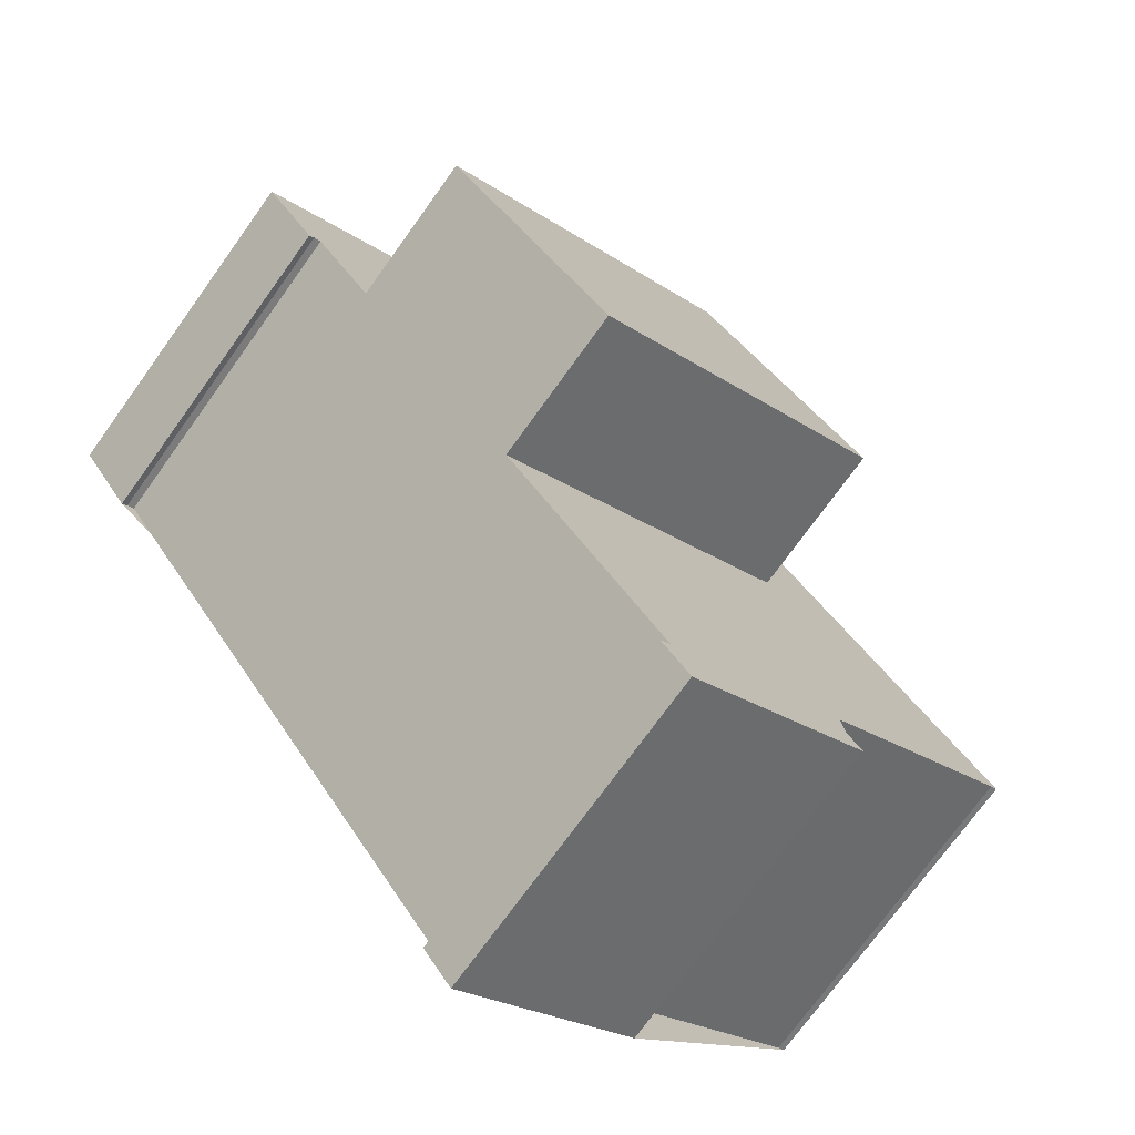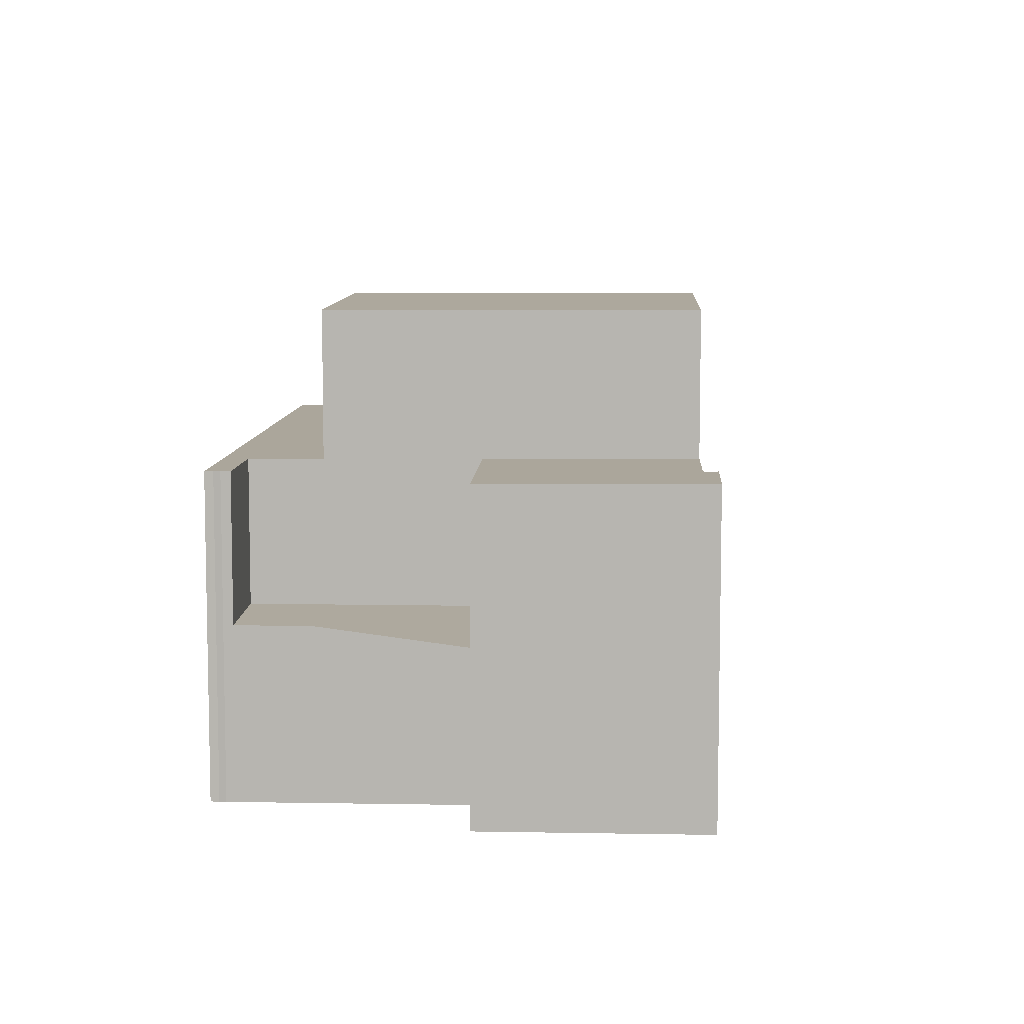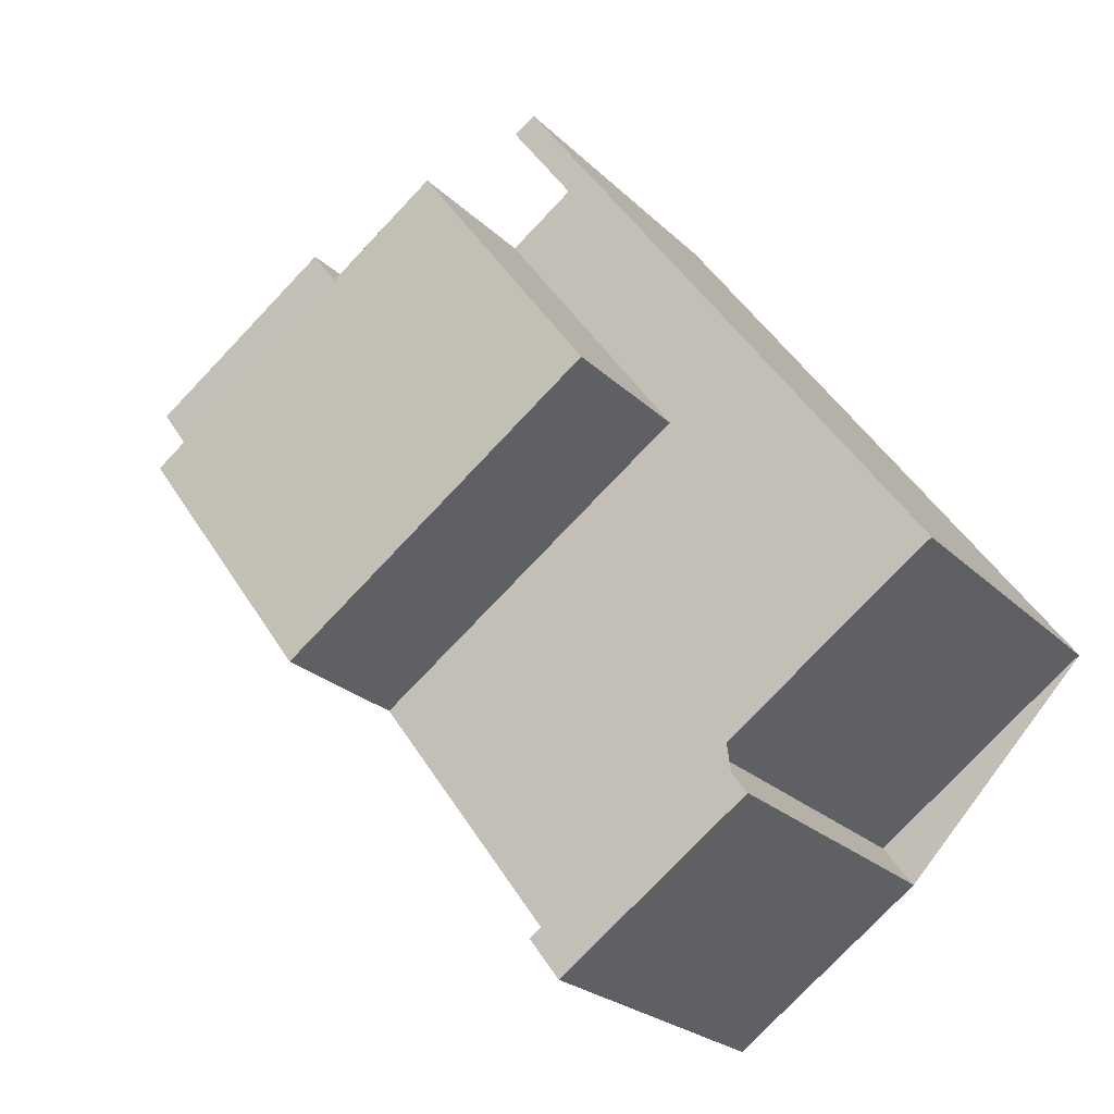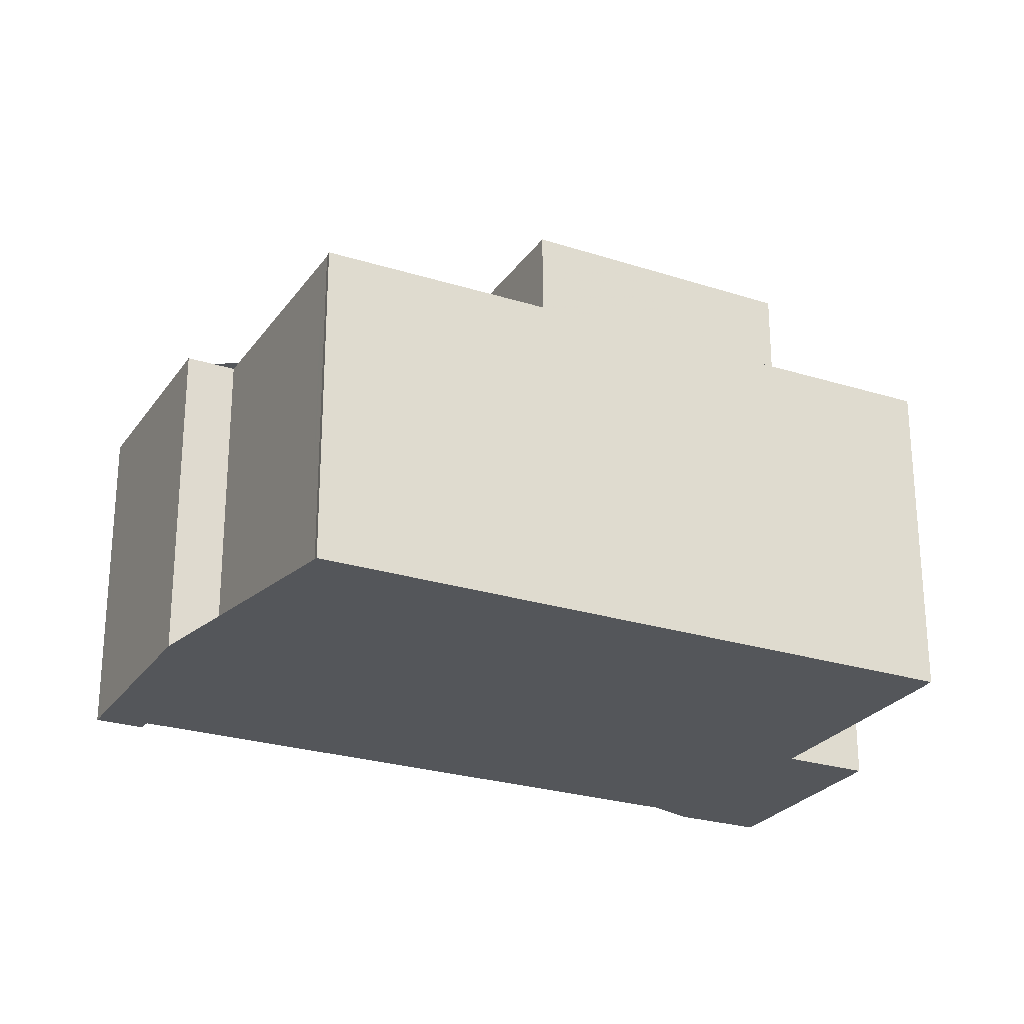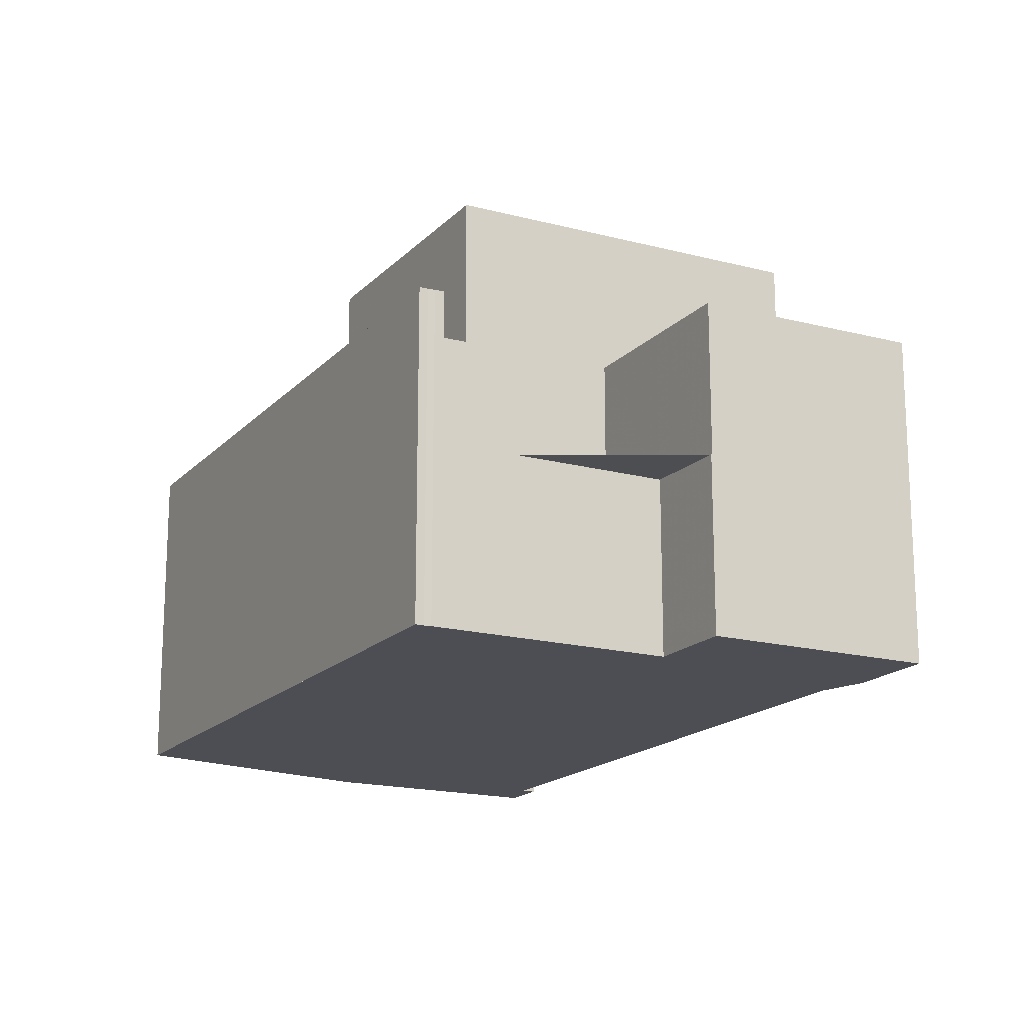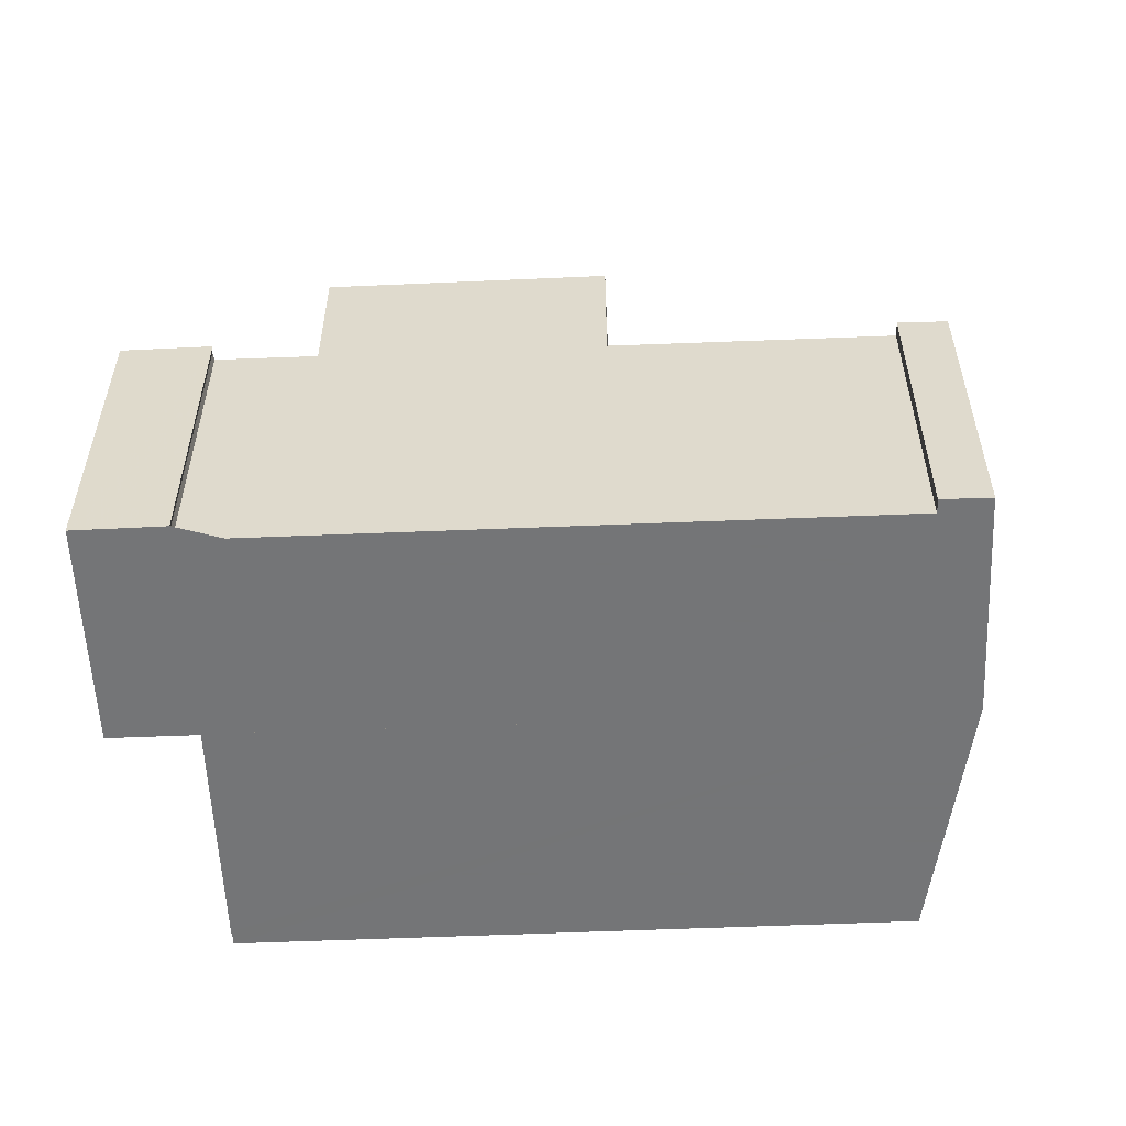
<metadata>
{"format":"obj","ext":"obj","renderer":"f3d","projection":"perspective","resolution":1024,"background":"white","views":[{"elev":-74.0,"azim":-35.8,"up":"+Y"},{"elev":8.3,"azim":-141.3,"up":"+Z"},{"elev":-23.3,"azim":32.3,"up":"+Y"},{"elev":-25.7,"azim":99.1,"up":"+Z"},{"elev":-17.3,"azim":-172.2,"up":"+Z"},{"elev":-56.4,"azim":-51.6,"up":"+Z"}]}
</metadata>
<code>
v -1472 -1843 5.795
v -1472 -1844 5.792
v -1475 -1846 5.816
v -1475 -1845 5.819
v -1475 -1845 5.819
v -1475 -1845 5.818
v -1482 -1835 5.862
v -1482 -1835 5.863
v -1483 -1836 5.864
v -1483 -1834 5.87
v -1476 -1831 5.814
v -1476 -1830 5.814
v -1475 -1830 5.813
v -1468 -1840 5.768
v -1468 -1840 5.769
v -1480 -1832 3.117
v -1479 -1833 3.14
v -1476 -1830 5.813
v -1469 -1840 5.77
v -1475 -1830 5.813
v -1475 -1830 5.813
v -1482 -1835 5.862
v -1474 -1832 5.806
v -1474 -1832 5.807
v -1481 -1837 5.856
v -1475 -1846 5.815
v -1475 -1845 5.818
v -1481 -1837 5.856
v -1480 -1832 5.846
v -1476 -1831 5.815
v -1478 -1841 5.837
v -1481 -1837 8.491
v -1478 -1841 8.531
v -1480 -1832 3.117
v -1476 -1831 3.14
v -1479 -1833 5.84
v -1479 -1833 3.141
v -1476 -1831 5.815
v -1476 -1831 3.141
v -1481 -1837 8.491
v -1476 -1833 8.472
v -1478 -1835 3.167
v -1478 -1835 5.833
v -1475 -1832 3.168
v -1475 -1832 5.808
v -1476 -1833 5.816
v -1482 -1835 5.863
v -1483 -1834 5.869
v -1478 -1835 5.833
v -1479 -1833 5.84
v -1478 -1835 8.48
v -1478 -1835 3.167
v -1479 -1833 3.141
v -1480 -1832 5.846
v -1472 -1844 5.792
v -1478 -1835 3.167
v -1478 -1835 8.48
v -1478 -1835 5.833
v -1475 -1839 8.52
v -1475 -1839 5.814
v -1480 -1832 3.117
v -1472 -1843 5.794
v -1472 -1843 5.794
v -1475 -1846 5.818
v -1475 -1846 5.816
v -1475 -1832 5.808
v -1476 -1831 5.815
v -1475 -1832 3.168
v -1476 -1831 3.141
v -1476 -1831 5.815
v -1476 -1831 3.14
v -1475 -1832 3.168
v -1475 -1832 5.808
v -1469 -1840 5.771
v -1475 -1832 5.809
v -1474 -1832 5.807
v -1475 -1832 3.166
v -1474 -1832 5.806
v -1478 -1835 5.833
v -1478 -1835 3.166
v -1475 -1832 5.809
v -1475 -1832 3.166
v -1481 -1837 5.856
v -1478 -1835 5.833
v -1478 -1835 3.166
v -1476 -1833 3.168
v -1477 -1831 3.141
v -1477 -1831 3.14
v -1470 -1841 5.779
v -1476 -1833 5.816
v -1476 -1833 8.472
v -1476 -1833 3.166
v -1476 -1833 3.168
v -1476 -1833 8.472
v -1476 -1833 5.816
v -1473 -1837 8.512
v -1473 -1837 5.797
v -1480 -1832 3.117
v -1480 -1832 3.117
v -1480 -1832 5.846
v -1480 -1832 3.117
v -1480 -1832 5.846
v -1483 -1834 5.869
v -1483 -1834 5.87
v -1475 -1832 5.808
v -1476 -1831 5.815
v -1475 -1832 5.808
v -1476 -1831 5.815
v -1469 -1840 5.77
v -1474 -1835 5.805
v -1473 -1835 5.797
v -1474 -1835 8.496
v -1476 -1837 8.504
v -1473 -1835 5.797
v -1473 -1834 5.796
v -1473 -1834 5.795
v -1474 -1835 8.496
v -1474 -1835 5.805
v -1479 -1839 8.515
v -1471 -1837 5.788
v -1473 -1837 5.796
v -1475 -1839 5.813
v -1471 -1837 5.788
v -1471 -1836 5.786
v -1471 -1836 5.787
v -1478 -1841 5.836
v -1481 -1836 5.851
v -1482 -1835 5.858
v -1483 -1834 5.864
v -1481 -1836 5.851
v -1479 -1839 8.513
v -1481 -1836 8.489
v -1474 -1845 5.812
v -1477 -1841 5.831
v -1481 -1836 8.489
v -1481 -1836 5.851
v -1478 -1841 8.529
v -1478 -1841 5.832
v -1483 -1834 5.864
v -1474 -1845 5.81
v -1480 -1836 5.848
v -1480 -1836 8.487
v -1477 -1840 5.83
v -1477 -1840 8.528
v -1481 -1835 5.855
v -1480 -1836 5.848
v -1482 -1833 5.861
v -1480 -1836 5.848
v -1480 -1836 8.487
v -1478 -1839 8.512
v -1477 -1841 5.828
v -1474 -1845 5.809
v -1482 -1833 5.861
v -1474 -1845 5.808
v -1478 -1841 5.832
v -1478 -1841 5.837
v -1478 -1841 8.529
v -1478 -1841 8.531
v -1475 -1839 5.814
v -1477 -1840 5.83
v -1475 -1839 8.52
v -1477 -1840 8.528
v -1472 -1836 5.79
v -1473 -1837 5.797
v -1473 -1837 8.512
v -1472 -1836 5.789
v -1471 -1836 5.787
v -1471 -1836 5.788
v -1473 -1837 8.512
v -1473 -1837 5.797
v -1472 -1843 5.794
v -1472 -1843 5.795
v -1472 -1843 0
v -1472 -1843 0
v -1472 -1844 5.792
v -1472 -1844 5.792
v -1472 -1844 8.882e-16
v -1472 -1844 0
v -1475 -1846 5.818
v -1475 -1846 5.816
v -1475 -1846 0
v -1475 -1846 0
v -1475 -1845 5.819
v -1475 -1845 5.819
v -1475 -1845 0
v -1475 -1845 -8.882e-16
v -1475 -1845 5.818
v -1475 -1845 5.819
v -1475 -1845 -8.882e-16
v -1475 -1845 -8.882e-16
v -1478 -1841 5.836
v -1475 -1845 5.818
v -1475 -1845 0
v -1478 -1841 -8.882e-16
v -1482 -1835 5.863
v -1482 -1835 5.862
v -1482 -1835 8.882e-16
v -1482 -1835 -8.882e-16
v -1483 -1836 5.864
v -1482 -1835 5.863
v -1482 -1835 8.882e-16
v -1483 -1836 -8.882e-16
v -1483 -1834 5.87
v -1483 -1836 5.864
v -1483 -1836 -8.882e-16
v -1483 -1834 0
v -1483 -1834 5.869
v -1483 -1834 5.87
v -1483 -1834 0
v -1483 -1834 8.882e-16
v -1476 -1830 5.814
v -1476 -1831 5.814
v -1476 -1831 8.882e-16
v -1476 -1830 0
v -1476 -1830 5.813
v -1476 -1830 5.814
v -1476 -1830 0
v -1476 -1830 0
v -1475 -1830 5.813
v -1475 -1830 5.813
v -1475 -1830 -8.882e-16
v -1475 -1830 -8.882e-16
v -1468 -1840 5.769
v -1468 -1840 5.768
v -1468 -1840 0
v -1468 -1840 0
v -1469 -1840 5.77
v -1468 -1840 5.769
v -1468 -1840 0
v -1469 -1840 0
v -1480 -1832 3.117
v -1480 -1832 3.117
v -1480 -1832 0
v -1480 -1832 -4.441e-16
v -1477 -1831 3.14
v -1479 -1833 3.14
v -1479 -1833 0
v -1477 -1831 0
v -1475 -1830 5.813
v -1476 -1830 5.813
v -1476 -1830 0
v -1475 -1830 -8.882e-16
v -1469 -1840 5.77
v -1469 -1840 5.77
v -1469 -1840 0
v -1469 -1840 0
v -1474 -1832 5.806
v -1475 -1830 5.813
v -1475 -1830 -8.882e-16
v -1474 -1832 8.882e-16
v -1482 -1835 5.862
v -1482 -1835 5.862
v -1482 -1835 0
v -1482 -1835 8.882e-16
v -1473 -1834 5.795
v -1474 -1832 5.806
v -1474 -1832 0
v -1473 -1834 0
v -1481 -1837 5.856
v -1481 -1837 5.856
v -1481 -1837 0
v -1481 -1837 0
v -1475 -1846 5.816
v -1475 -1846 5.815
v -1475 -1846 0
v -1475 -1846 0
v -1475 -1845 5.818
v -1475 -1845 5.818
v -1475 -1845 -8.882e-16
v -1475 -1845 0
v -1482 -1835 5.863
v -1482 -1835 5.863
v -1482 -1835 -8.882e-16
v -1482 -1835 8.882e-16
v -1483 -1834 5.864
v -1483 -1834 5.869
v -1483 -1834 8.882e-16
v -1483 -1834 0
v -1474 -1845 5.808
v -1472 -1844 5.792
v -1472 -1844 0
v -1474 -1845 8.882e-16
v -1480 -1832 3.117
v -1480 -1832 3.117
v -1480 -1832 0
v -1480 -1832 0
v -1472 -1844 5.792
v -1472 -1843 5.794
v -1472 -1843 0
v -1472 -1844 8.882e-16
v -1475 -1845 5.819
v -1475 -1846 5.818
v -1475 -1846 0
v -1475 -1845 0
v -1476 -1831 5.815
v -1476 -1831 5.815
v -1476 -1831 -8.882e-16
v -1476 -1831 0
v -1470 -1841 5.779
v -1469 -1840 5.771
v -1469 -1840 -8.882e-16
v -1470 -1841 0
v -1474 -1832 5.806
v -1474 -1832 5.806
v -1474 -1832 8.882e-16
v -1474 -1832 0
v -1482 -1835 5.862
v -1481 -1837 5.856
v -1481 -1837 0
v -1482 -1835 0
v -1476 -1831 3.14
v -1477 -1831 3.14
v -1477 -1831 0
v -1476 -1831 0
v -1472 -1843 5.795
v -1470 -1841 5.779
v -1470 -1841 0
v -1472 -1843 0
v -1479 -1833 3.14
v -1480 -1832 3.117
v -1480 -1832 -4.441e-16
v -1479 -1833 0
v -1483 -1834 5.87
v -1483 -1834 5.87
v -1483 -1834 0
v -1483 -1834 0
v -1476 -1831 5.814
v -1476 -1831 5.815
v -1476 -1831 0
v -1476 -1831 8.882e-16
v -1469 -1840 5.771
v -1469 -1840 5.77
v -1469 -1840 0
v -1469 -1840 -8.882e-16
v -1471 -1836 5.787
v -1473 -1834 5.795
v -1473 -1834 0
v -1471 -1836 0
v -1481 -1837 8.491
v -1479 -1839 8.515
v -1479 -1839 0
v -1481 -1837 0
v -1468 -1840 5.768
v -1471 -1836 5.786
v -1471 -1836 0
v -1468 -1840 0
v -1478 -1841 5.837
v -1478 -1841 5.836
v -1478 -1841 -8.882e-16
v -1478 -1841 0
v -1482 -1833 5.861
v -1483 -1834 5.864
v -1483 -1834 0
v -1482 -1833 -8.882e-16
v -1475 -1846 5.815
v -1474 -1845 5.81
v -1474 -1845 8.882e-16
v -1475 -1846 0
v -1480 -1832 5.846
v -1482 -1833 5.861
v -1482 -1833 -8.882e-16
v -1480 -1832 0
v -1474 -1845 5.81
v -1474 -1845 5.808
v -1474 -1845 8.882e-16
v -1474 -1845 8.882e-16
v -1479 -1839 8.515
v -1478 -1841 8.531
v -1478 -1841 0
v -1479 -1839 0
v -1471 -1836 5.786
v -1471 -1836 5.787
v -1471 -1836 0
v -1471 -1836 0
v -1472 -1843 0
v -1472 -1844 0
v -1475 -1846 0
v -1475 -1845 0
v -1475 -1845 0
v -1475 -1845 0
v -1482 -1835 0
v -1482 -1835 0
v -1483 -1836 0
v -1483 -1834 0
v -1480 -1832 0
v -1479 -1833 0
v -1476 -1831 0
v -1476 -1830 0
v -1475 -1830 0
v -1468 -1840 0
v -1468 -1840 0
f 105 76 24 107
f 78 23 24 76
f 20 18 13 21
f 108 11 12 18 20 106
f 168 115 116 167
f 63 2 55 62
f 65 26 3 64
f 80 42 43 79
f 82 44 45 81
f 136 28 32 135
f 138 31 33 137
f 102 29 34 101
f 38 30 35 39
f 169 117 118 170
f 104 10 48 103
f 148 130 127 146
f 147 129 139 153
f 154 140 133 152
f 95 58 57 94
f 97 60 59 96
f 93 56 58 95
f 166 114 115 168
f 64 4 5 27 65
f 157 131 150 162
f 92 77 68 86
f 88 71 69 87
f 164 110 111 163
f 106 20 76 105
f 76 20 21 78
f 79 36 37 80
f 81 38 39 82
f 146 127 128 145
f 87 69 77 92
f 99 61 16 98
f 161 113 112 165
f 92 85 53 87
f 95 73 72 93
f 86 52 85 92
f 98 17 88 87 53 99
f 101 37 36 102
f 103 47 8 9 104
f 145 128 129 147
f 105 75 67 106
f 107 66 75 105
f 106 67 70 108
f 163 111 114 166
f 110 90 66 111
f 113 51 91 112
f 111 66 107 114
f 115 24 23 116
f 117 41 46 118
f 114 107 24 115
f 150 131 132 149
f 120 74 89 121
f 121 89 1 63 62 122
f 123 109 74 120
f 124 14 15 19 125
f 125 19 109 123
f 152 133 134 151
f 127 83 22 128
f 128 22 7 47 103 129
f 131 119 40 132
f 133 65 27 6 126 134
f 142 57 58 141
f 144 59 60 143
f 130 25 83 127
f 129 103 48 139
f 140 26 65 133
f 158 119 131 157
f 141 136 135 142
f 143 138 137 144
f 145 50 84 146
f 147 100 50 145
f 149 51 113 150
f 151 122 62 152
f 146 84 49 148
f 153 54 100 147
f 152 62 55 154
f 162 150 113 161
f 155 134 126 156
f 159 122 151 160
f 163 120 121 164
f 164 121 122 159
f 166 123 120 163
f 167 124 125 168
f 168 125 123 166
f 160 151 134 155
f 172 173 174 171
f 176 177 178 175
f 180 181 182 179
f 184 185 186 183
f 188 189 190 187
f 192 193 194 191
f 196 197 198 195
f 200 201 202 199
f 204 205 206 203
f 208 209 210 207
f 212 213 214 211
f 216 217 218 215
f 220 221 222 219
f 224 225 226 223
f 228 229 230 227
f 232 233 234 231
f 236 237 238 235
f 240 241 242 239
f 244 245 246 243
f 248 249 250 247
f 252 253 254 251
f 256 257 258 255
f 260 261 262 259
f 264 265 266 263
f 268 269 270 267
f 272 273 274 271
f 276 277 278 275
f 280 281 282 279
f 284 285 286 283
f 288 289 290 287
f 292 293 294 291
f 296 297 298 295
f 300 301 302 299
f 304 305 306 303
f 308 309 310 307
f 312 313 314 311
f 316 317 318 315
f 320 321 322 319
f 324 325 326 323
f 328 329 330 327
f 332 333 334 331
f 336 337 338 335
f 340 341 342 339
f 344 345 346 343
f 348 349 350 347
f 352 353 354 351
f 356 357 358 355
f 360 361 362 359
f 364 365 366 363
f 368 369 370 367
f 372 373 374 371
f 376 377 378 379 380 381 382 383 384 385 386 387 388 389 390 391 375

</code>
